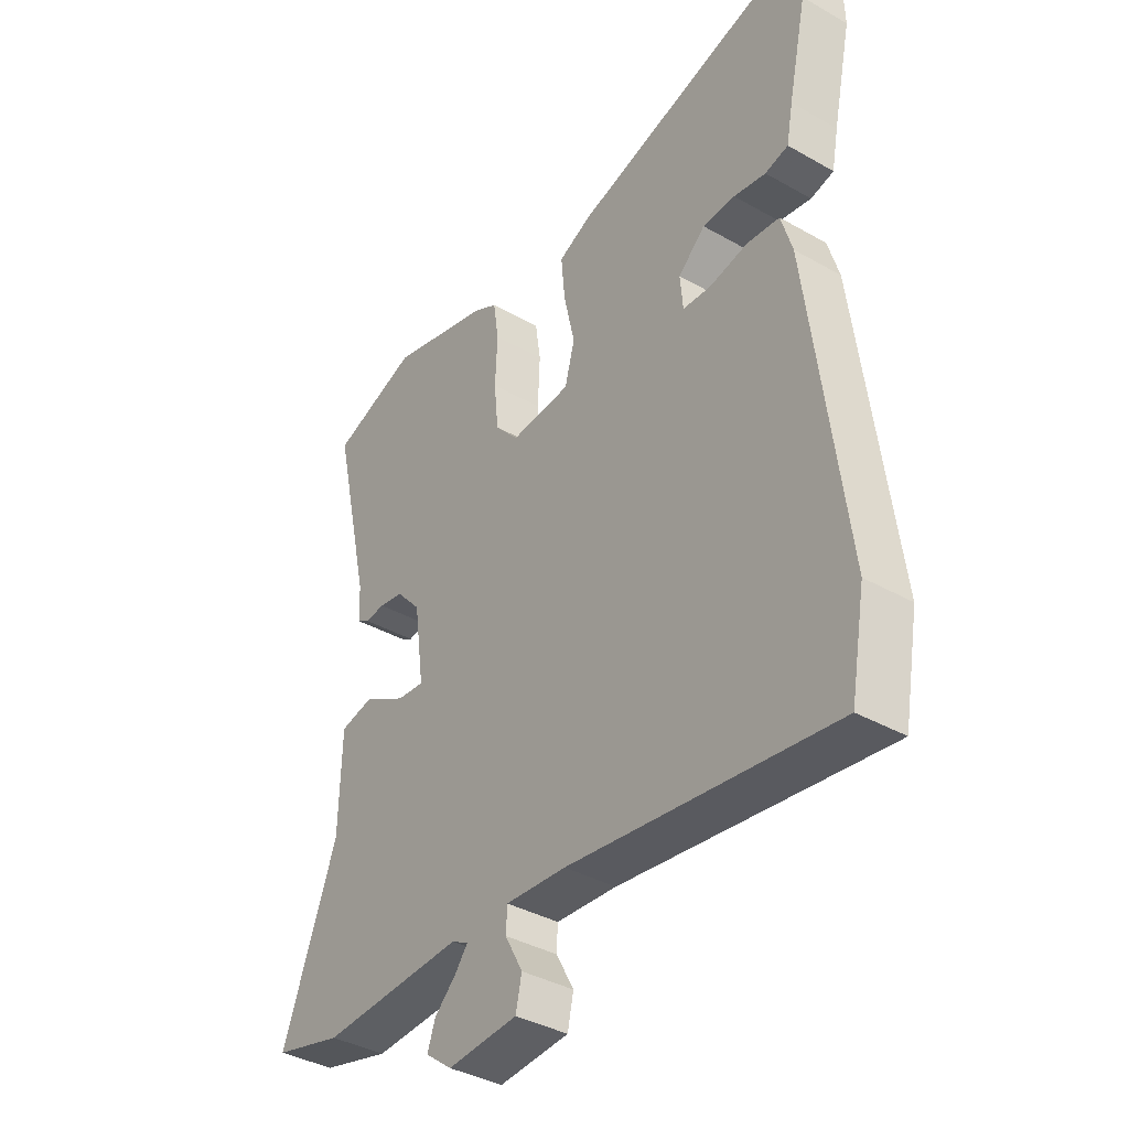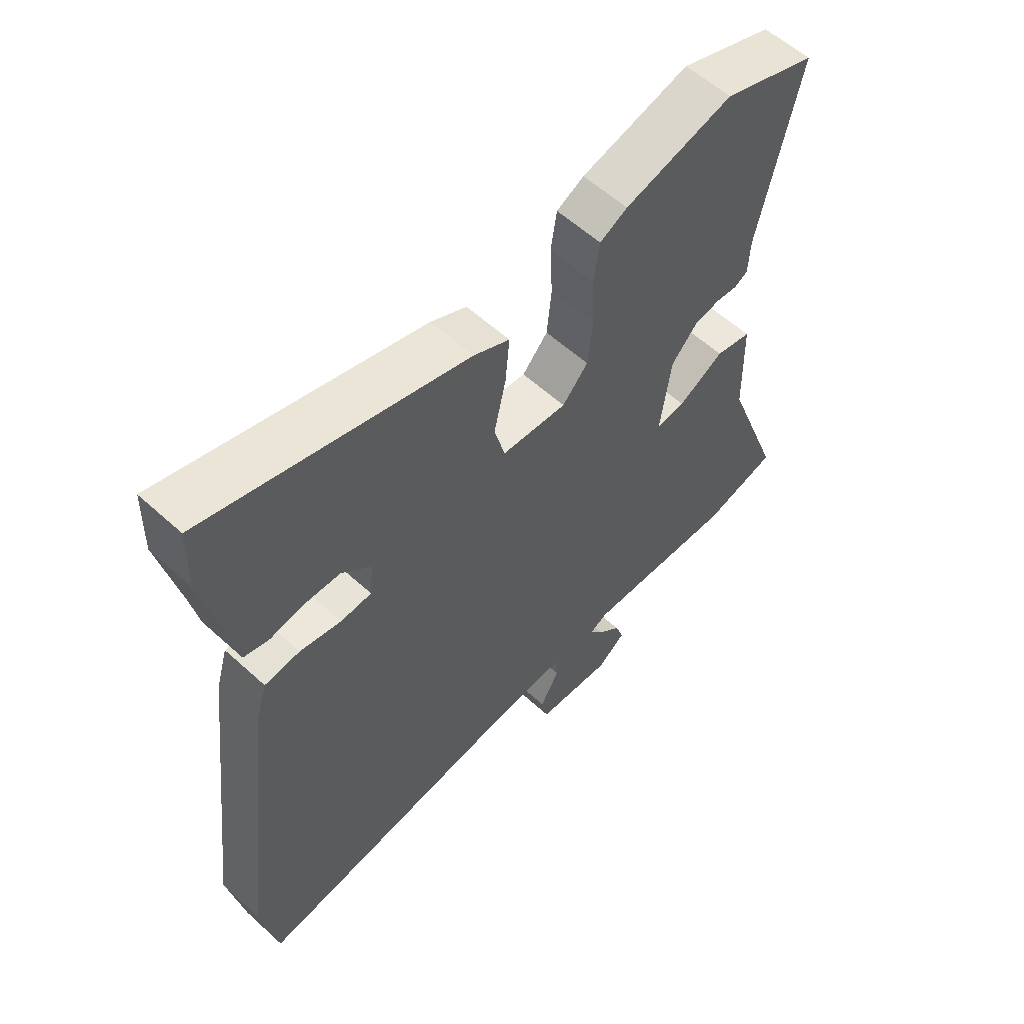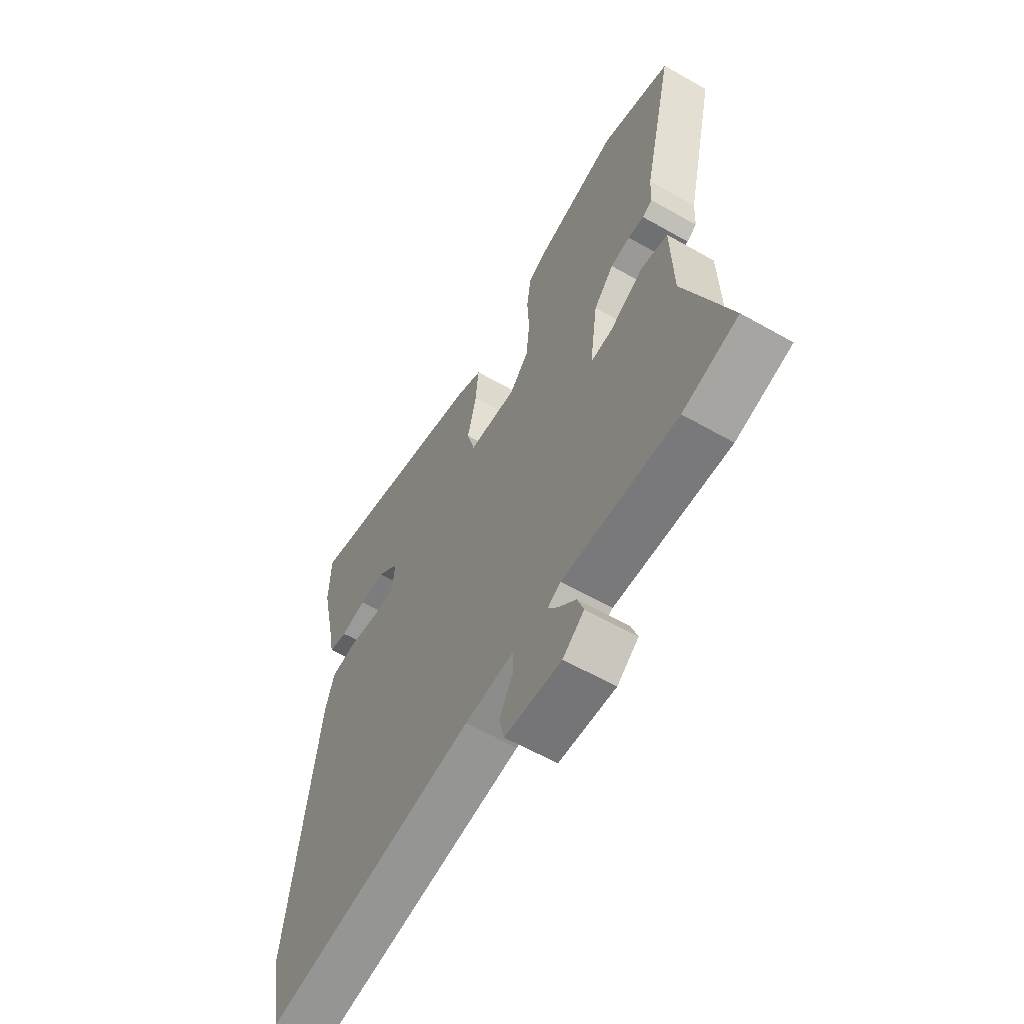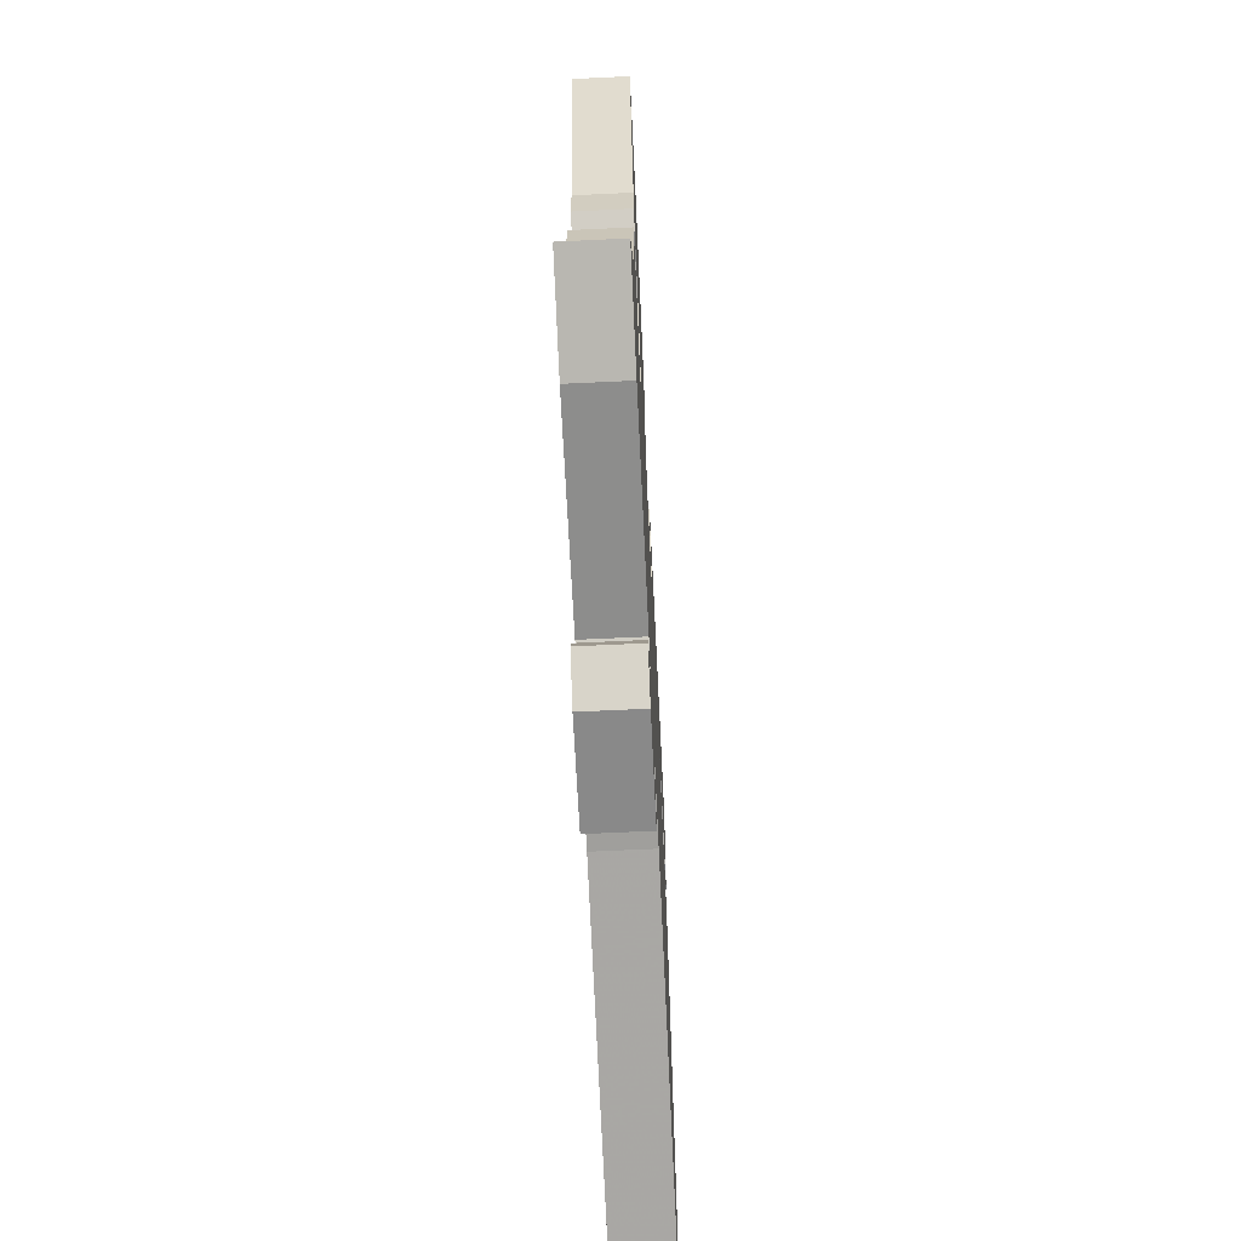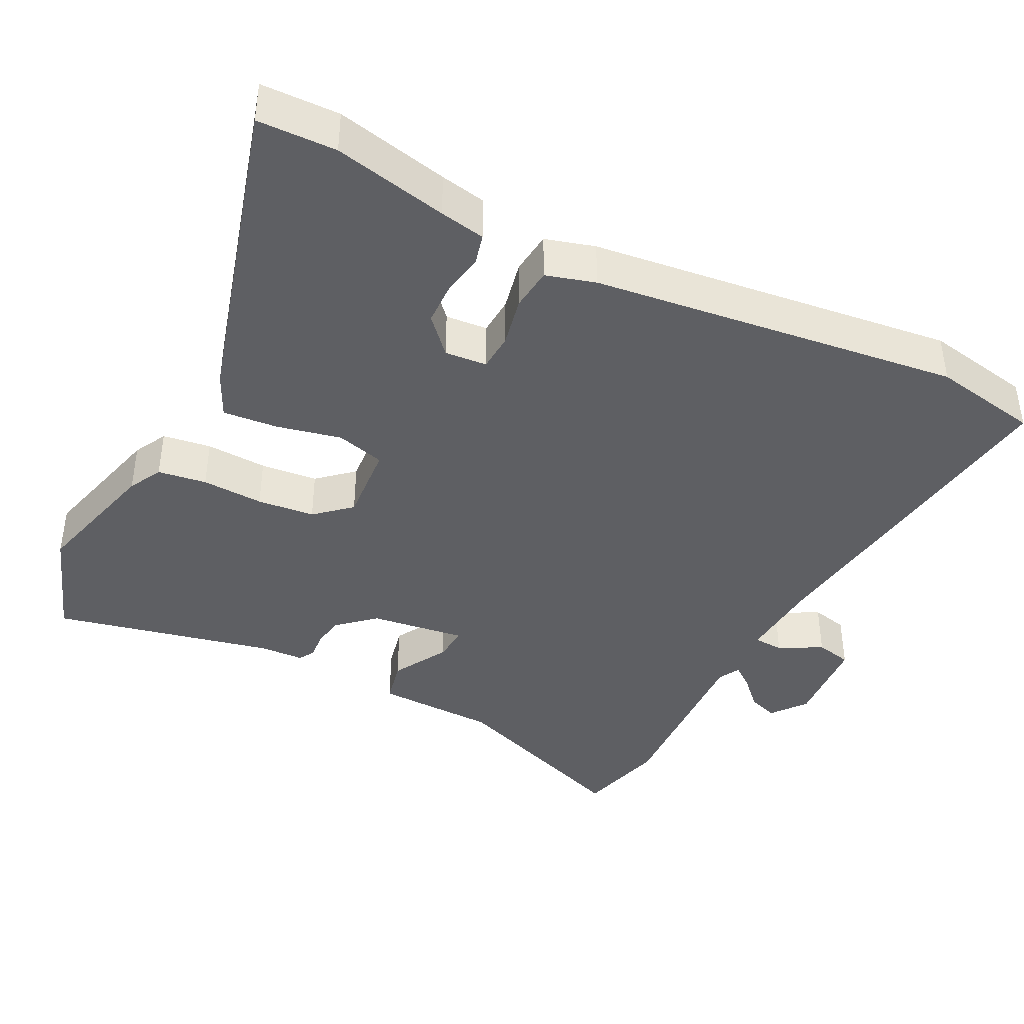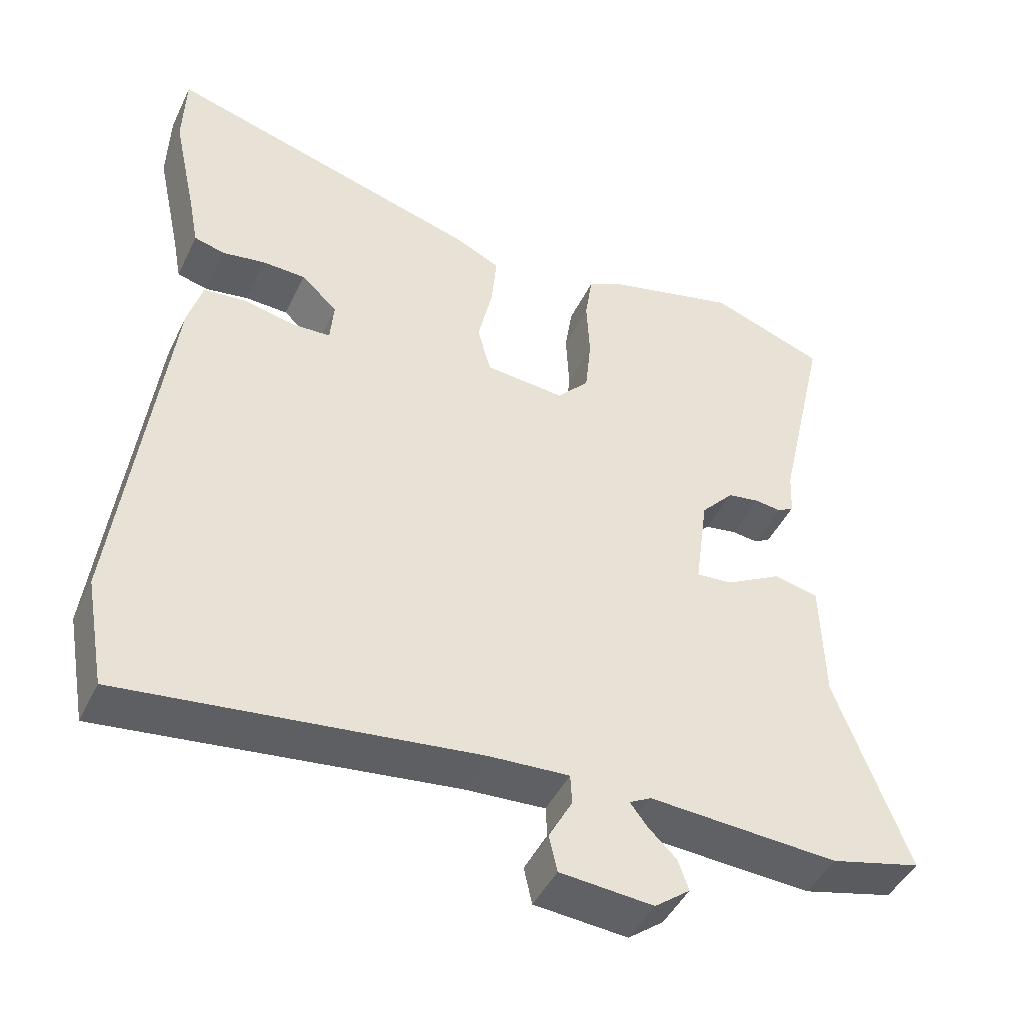
<metadata>
{"format":"obj","ext":"obj","renderer":"f3d","projection":"perspective","resolution":1024,"background":"white","views":[{"elev":-37.9,"azim":54.1,"up":"+Z"},{"elev":58.0,"azim":133.3,"up":"+Z"},{"elev":-60.7,"azim":-120.2,"up":"+Z"},{"elev":-67.6,"azim":-87.3,"up":"+Z"},{"elev":-41.0,"azim":63.0,"up":"+Y"},{"elev":-45.4,"azim":155.3,"up":"+Z"}]}
</metadata>
<code>
v 0.515 0.07 -0.416
v 0.488 0.07 -0.564
v 0.01 0.07 -0.503
v -0.1 0.07 -0.496
v -0.102 0.07 -0.537
v -0.07 0.07 -0.596
v -0.081 0.07 -0.646
v -0.208 0.07 -0.656
v -0.256 0.07 -0.619
v -0.242 0.07 -0.578
v -0.203 0.07 -0.54
v -0.18 0.07 -0.51
v -0.21 0.07 -0.494
v -0.468 0.07 -0.508
v -0.592 0.07 -0.476
v -0.493 0.07 -0.21
v -0.489 0.07 -0.043
v -0.428 0.07 -0.029
v -0.351 0.07 -0.072
v -0.302 0.07 -0.076
v -0.32 0.07 0.056
v -0.365 0.07 0.106
v -0.409 0.07 0.113
v -0.445 0.07 0.109
v -0.467 0.07 0.122
v -0.47 0.07 0.183
v -0.539 0.07 0.486
v -0.382 0.07 0.543
v -0.2 0.07 0.496
v -0.154 0.07 0.472
v -0.144 0.07 0.405
v -0.148 0.07 0.32
v -0.14 0.07 0.241
v -0.097 0.07 0.193
v 0.012 0.07 0.202
v 0.03 0.07 0.269
v 0.01 0.07 0.358
v 0.003 0.07 0.434
v 0.063 0.07 0.463
v 0.498 0.07 0.587
v 0.501 0.07 0.479
v 0.467 0.07 0.322
v 0.455 0.07 0.259
v 0.413 0.07 0.248
v 0.355 0.07 0.258
v 0.296 0.07 0.256
v 0.247 0.07 0.211
v 0.252 0.07 0.153
v 0.304 0.07 0.15
v 0.373 0.07 0.165
v 0.432 0.07 0.159
v 0.452 0.07 0.091
v 0.515 0 -0.416
v 0.488 0 -0.564
v 0.01 0 -0.503
v -0.1 0 -0.496
v -0.102 0 -0.537
v -0.07 0 -0.596
v -0.081 0 -0.646
v -0.208 0 -0.656
v -0.256 0 -0.619
v -0.242 0 -0.578
v -0.203 0 -0.54
v -0.18 0 -0.51
v -0.21 0 -0.494
v -0.468 0 -0.508
v -0.592 0 -0.476
v -0.493 0 -0.21
v -0.489 0 -0.043
v -0.428 0 -0.029
v -0.351 0 -0.072
v -0.302 0 -0.076
v -0.32 0 0.056
v -0.365 0 0.106
v -0.409 0 0.113
v -0.445 0 0.109
v -0.467 0 0.122
v -0.47 0 0.183
v -0.539 0 0.486
v -0.382 0 0.543
v -0.2 0 0.496
v -0.154 0 0.472
v -0.144 0 0.405
v -0.148 0 0.32
v -0.14 0 0.241
v -0.097 0 0.193
v 0.012 0 0.202
v 0.03 0 0.269
v 0.01 0 0.358
v 0.003 0 0.434
v 0.063 0 0.463
v 0.498 0 0.587
v 0.501 0 0.479
v 0.467 0 0.322
v 0.455 0 0.259
v 0.413 0 0.248
v 0.355 0 0.258
v 0.296 0 0.256
v 0.247 0 0.211
v 0.252 0 0.153
v 0.304 0 0.15
v 0.373 0 0.165
v 0.432 0 0.159
v 0.452 0 0.091
f 49 50 51 52
f 48 49 52 1
f 42 43 44 45
f 42 45 46
f 41 42 46
f 40 41 46 47
f 36 37 38 39
f 36 39 40 47
f 29 30 31 32
f 29 32 33
f 26 27 28 29
f 26 29 33
f 23 24 25 26
f 22 23 26 33
f 21 22 33 34
f 16 17 18 19
f 16 19 20
f 13 14 15 16
f 12 13 16 20
f 8 9 10 11
f 8 11 12
f 5 6 7 8
f 4 5 8 12
f 48 1 2 3
f 48 3 4
f 35 36 47 48
f 21 34 35 48
f 20 21 48
f 4 12 20 48
f 104 103 102 101
f 53 104 101 100
f 97 96 95 94
f 98 97 94
f 98 94 93
f 99 98 93 92
f 91 90 89 88
f 99 92 91 88
f 84 83 82 81
f 85 84 81
f 81 80 79 78
f 85 81 78
f 78 77 76 75
f 85 78 75 74
f 86 85 74 73
f 71 70 69 68
f 72 71 68
f 68 67 66 65
f 72 68 65 64
f 63 62 61 60
f 64 63 60
f 60 59 58 57
f 64 60 57 56
f 55 54 53 100
f 56 55 100
f 100 99 88 87
f 100 87 86 73
f 100 73 72
f 100 72 64 56
f 1 53 54 2
f 2 54 55 3
f 3 55 56 4
f 4 56 57 5
f 5 57 58 6
f 6 58 59 7
f 7 59 60 8
f 8 60 61 9
f 9 61 62 10
f 10 62 63 11
f 11 63 64 12
f 12 64 65 13
f 13 65 66 14
f 14 66 67 15
f 15 67 68 16
f 16 68 69 17
f 17 69 70 18
f 18 70 71 19
f 19 71 72 20
f 20 72 73 21
f 21 73 74 22
f 22 74 75 23
f 23 75 76 24
f 24 76 77 25
f 25 77 78 26
f 26 78 79 27
f 27 79 80 28
f 28 80 81 29
f 29 81 82 30
f 30 82 83 31
f 31 83 84 32
f 32 84 85 33
f 33 85 86 34
f 34 86 87 35
f 35 87 88 36
f 36 88 89 37
f 37 89 90 38
f 38 90 91 39
f 39 91 92 40
f 40 92 93 41
f 41 93 94 42
f 42 94 95 43
f 43 95 96 44
f 44 96 97 45
f 45 97 98 46
f 46 98 99 47
f 47 99 100 48
f 48 100 101 49
f 49 101 102 50
f 50 102 103 51
f 51 103 104 52
f 52 104 53 1

</code>
